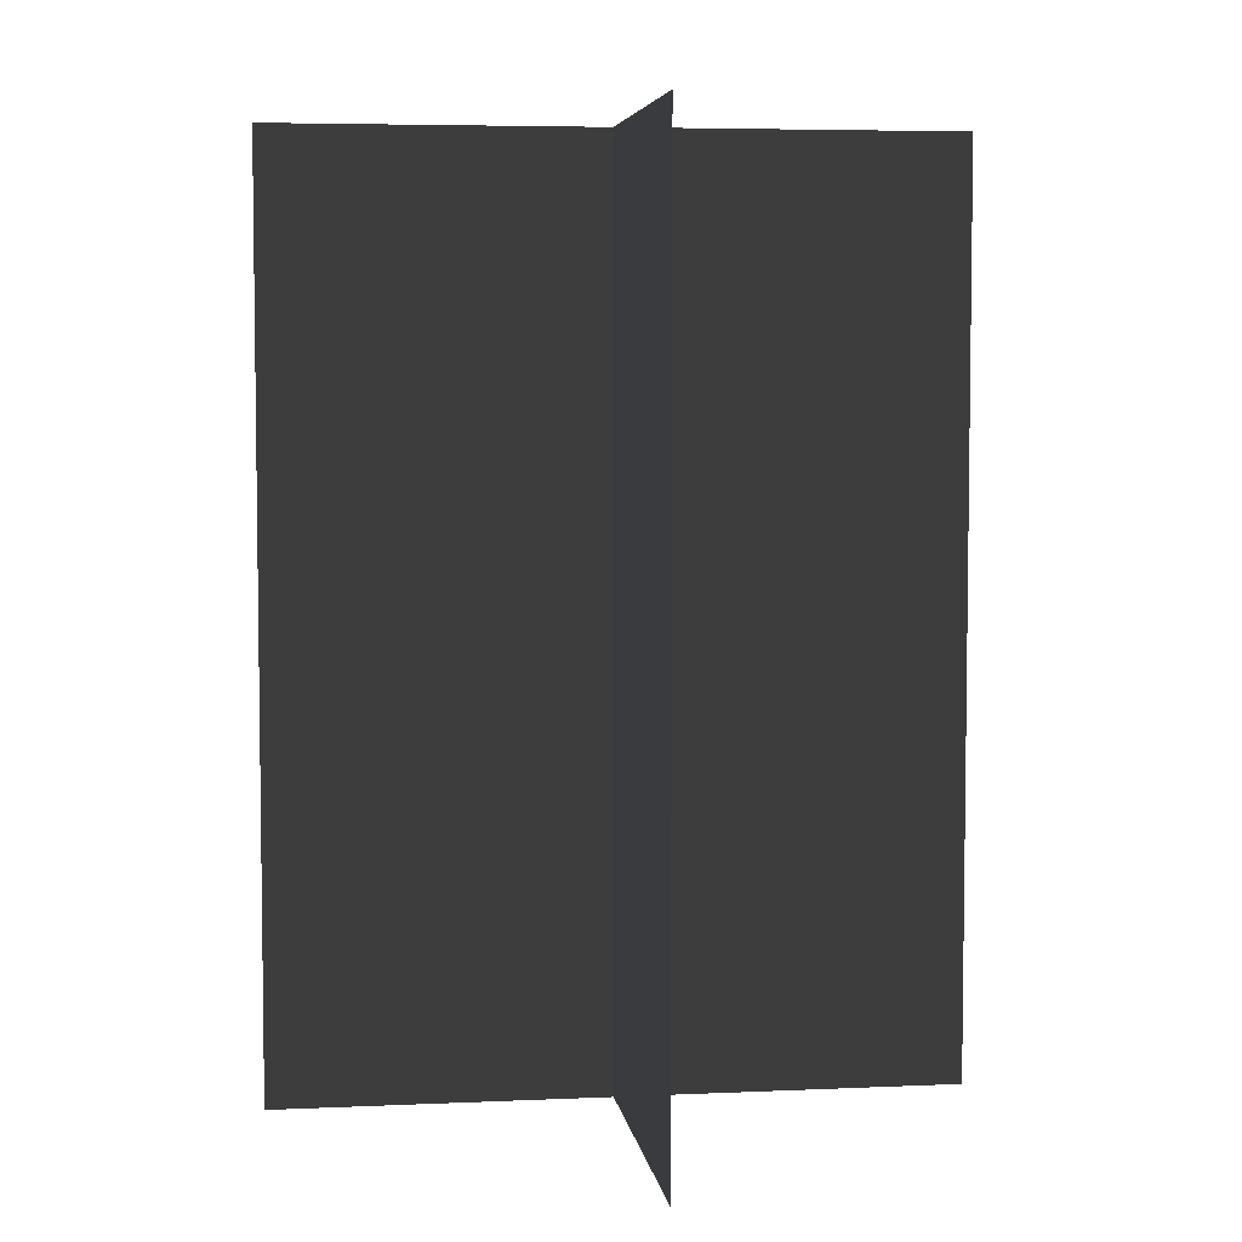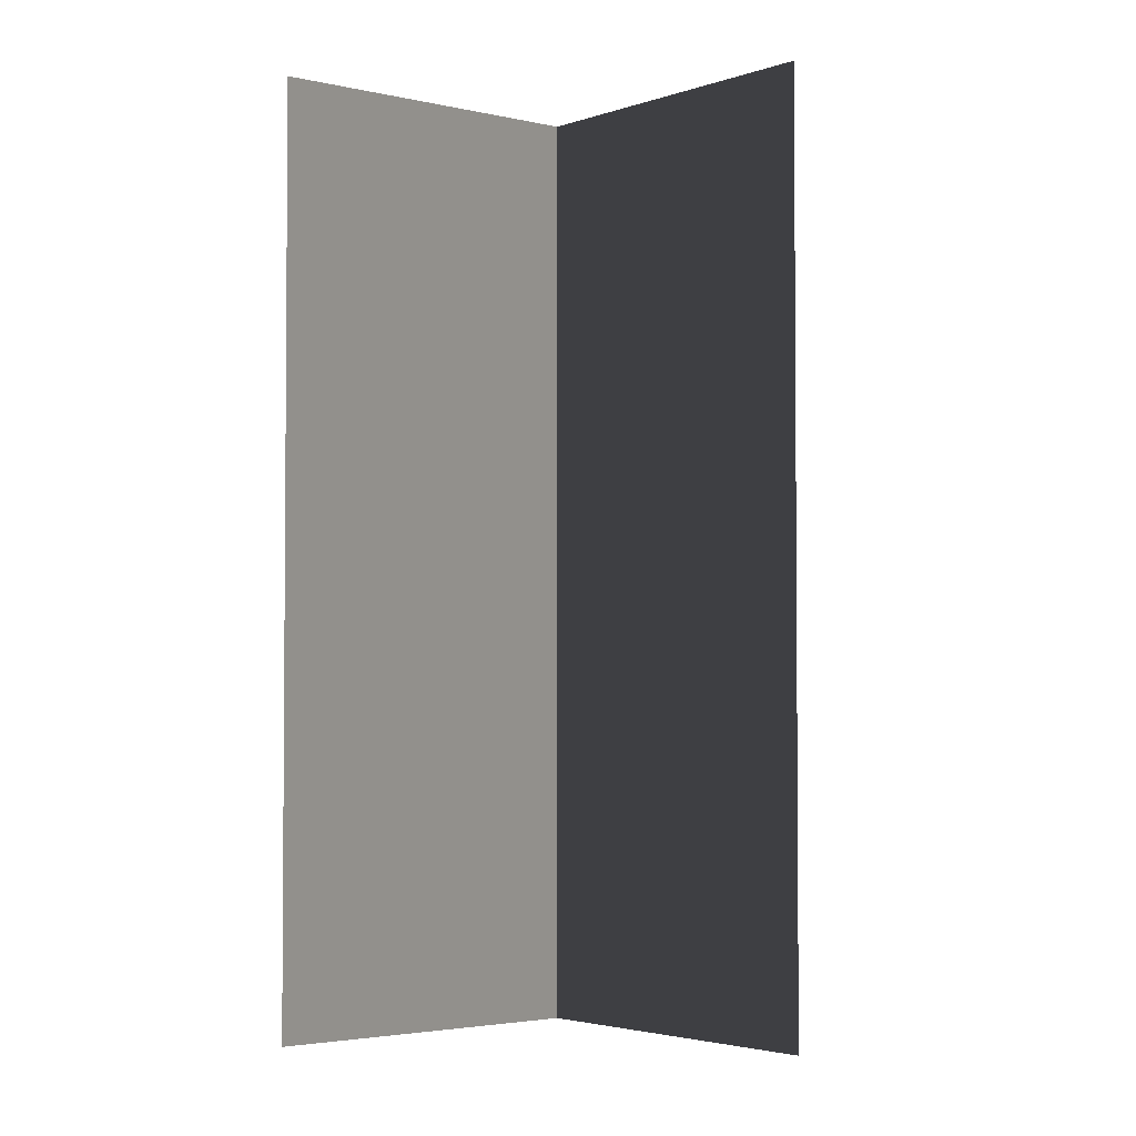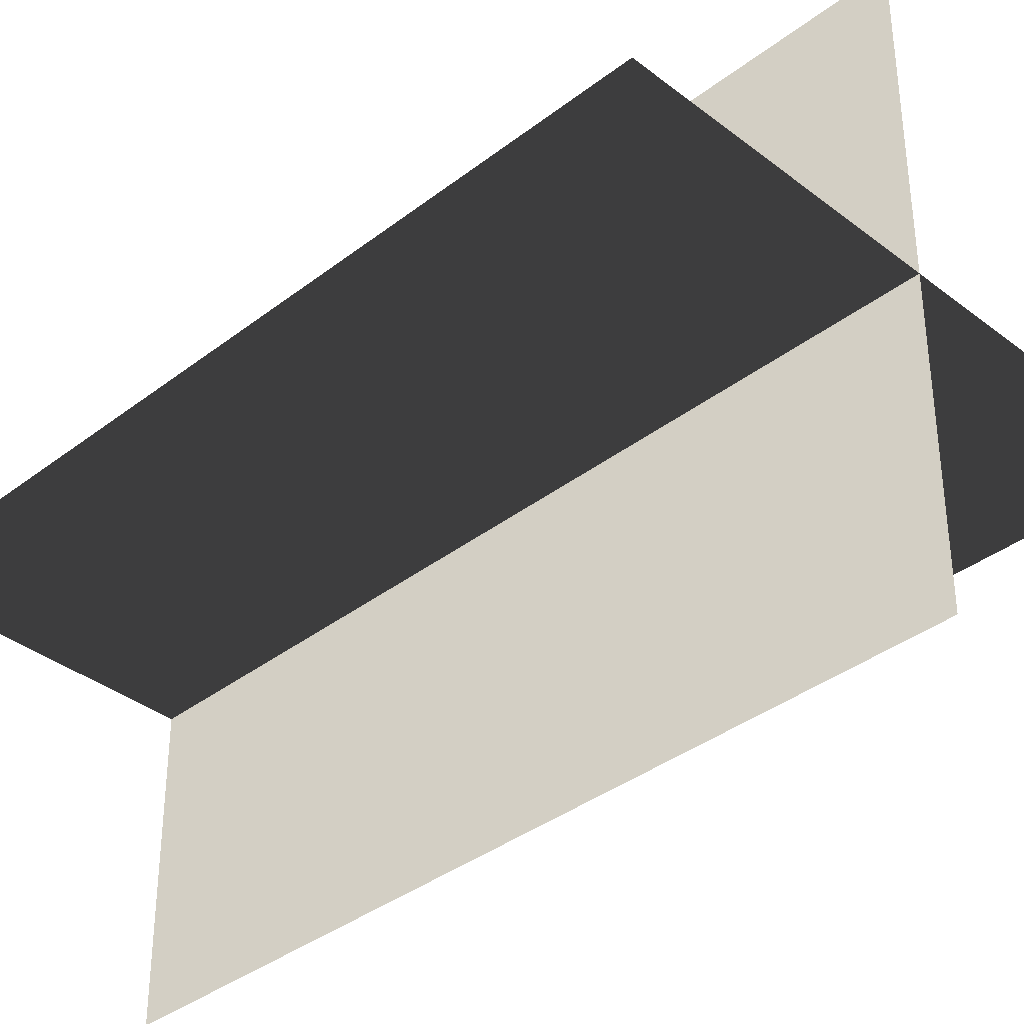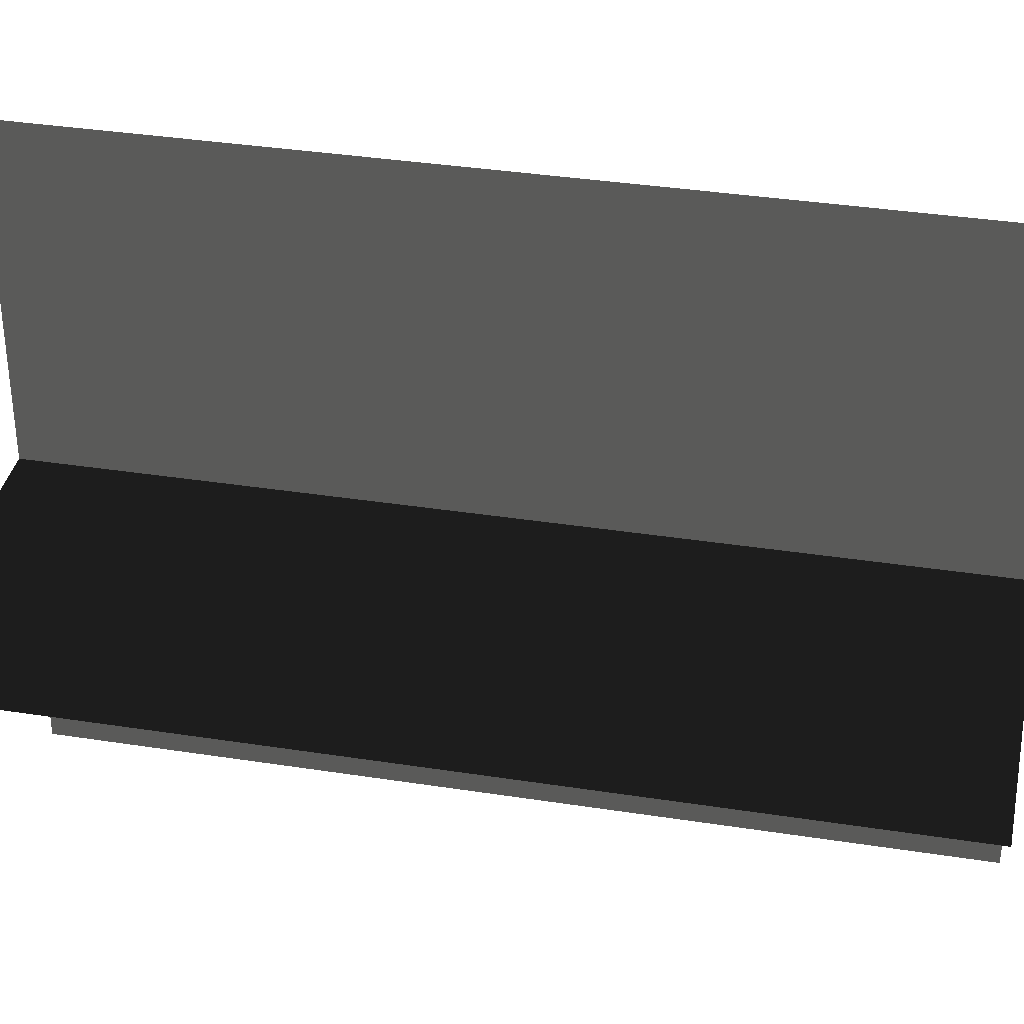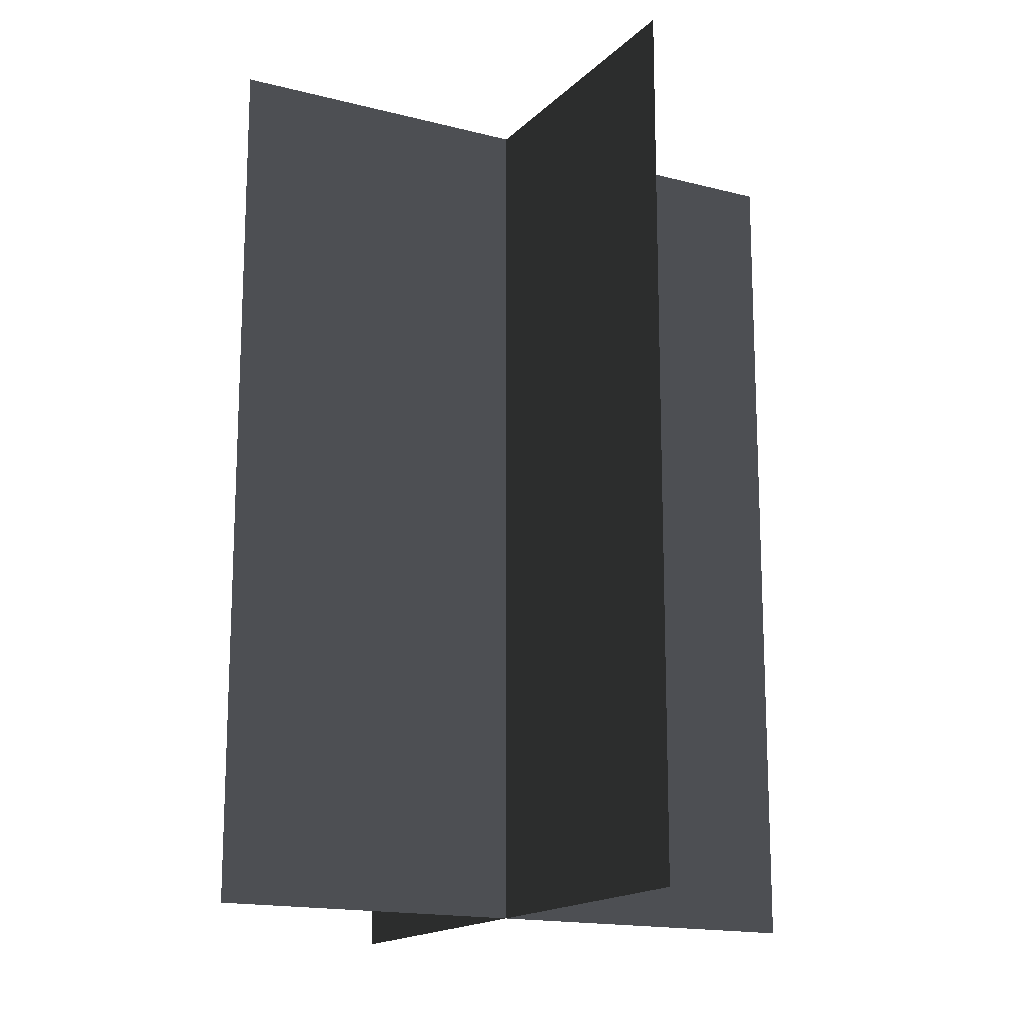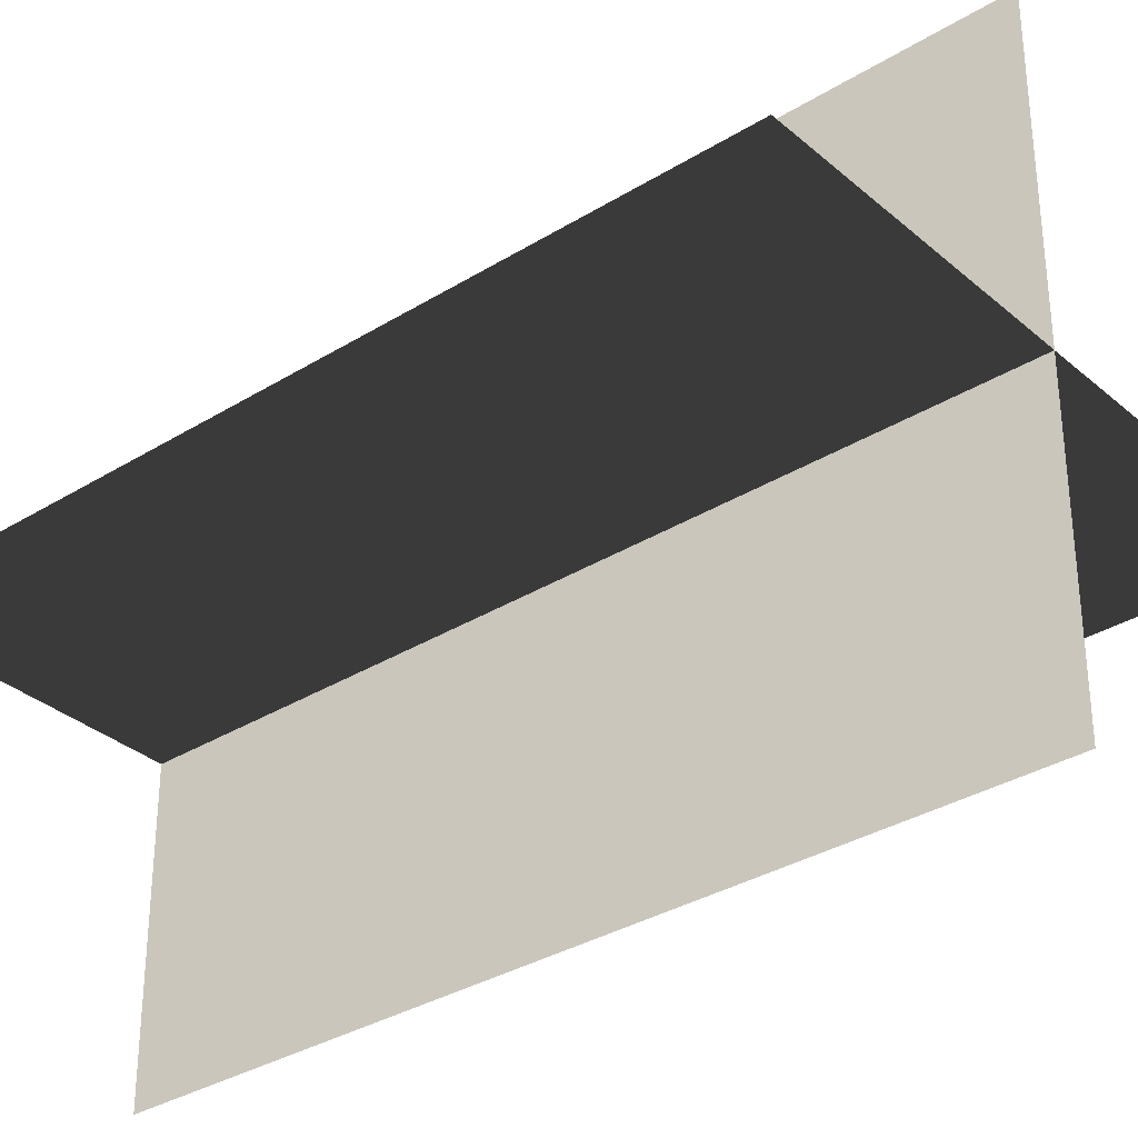
<metadata>
{"format":"obj","ext":"obj","renderer":"f3d","projection":"perspective","resolution":1024,"background":"white","views":[{"elev":5.3,"azim":172.0,"up":"+Z"},{"elev":-3.0,"azim":140.5,"up":"+Z"},{"elev":-36.8,"azim":134.9,"up":"+Y"},{"elev":35.8,"azim":-78.4,"up":"+Y"},{"elev":-16.1,"azim":61.7,"up":"+Z"},{"elev":-33.1,"azim":130.4,"up":"+Y"}]}
</metadata>
<code>
v 0.005386 0.1548 1.808e-06
v 0.005386 0.1548 0.4323
v 0.005386 -0.1631 1.512e-06
v 0.005386 -0.1631 0.4323
v -0.1562 -0.009193 1.655e-06
v -0.1562 -0.009193 0.4323
v 0.1617 -0.009193 1.655e-06
v 0.1617 -0.009193 0.4323
g Palm_Tree_22501_562
f 1 3 2
f 2 3 4
f 5 7 6
f 6 7 8

</code>
